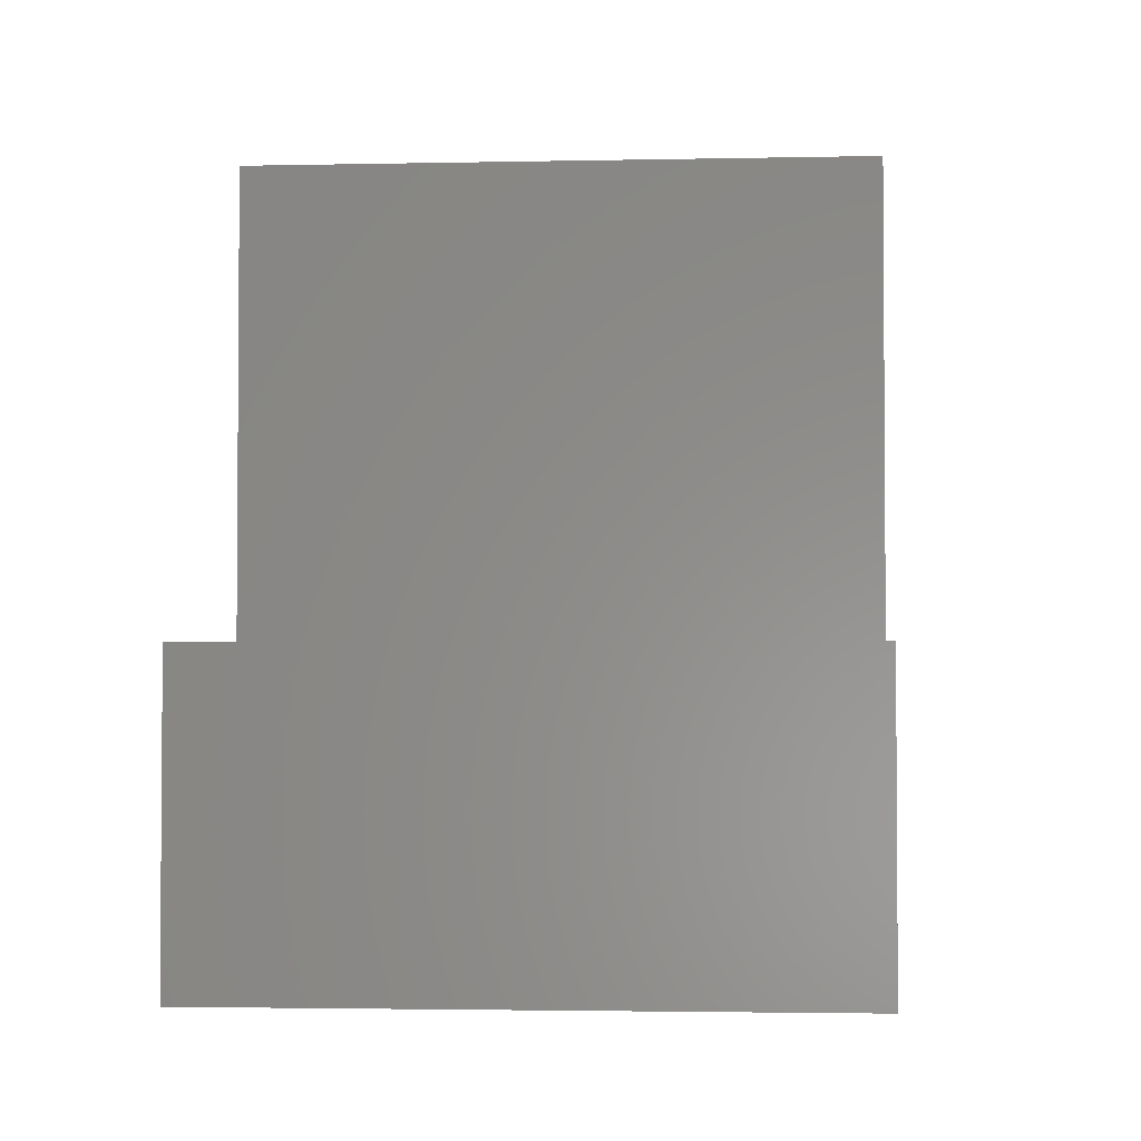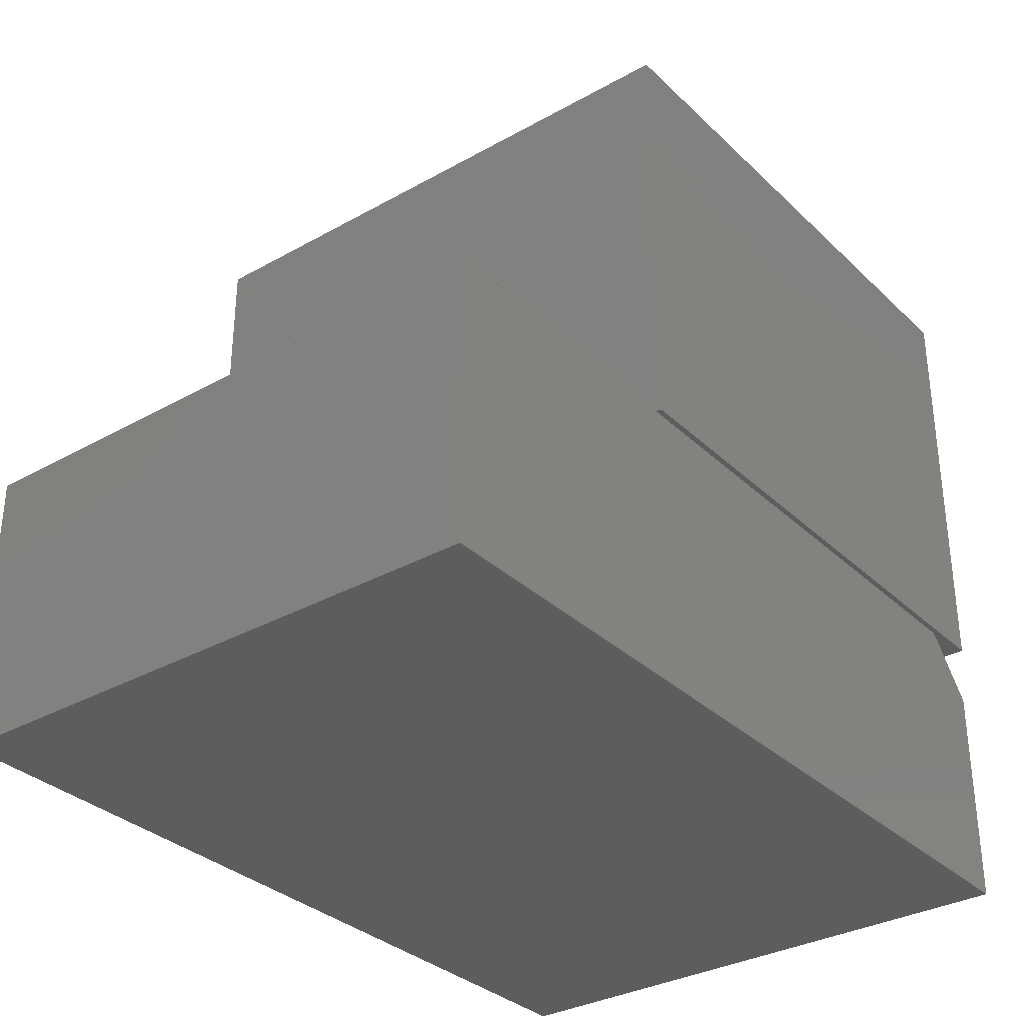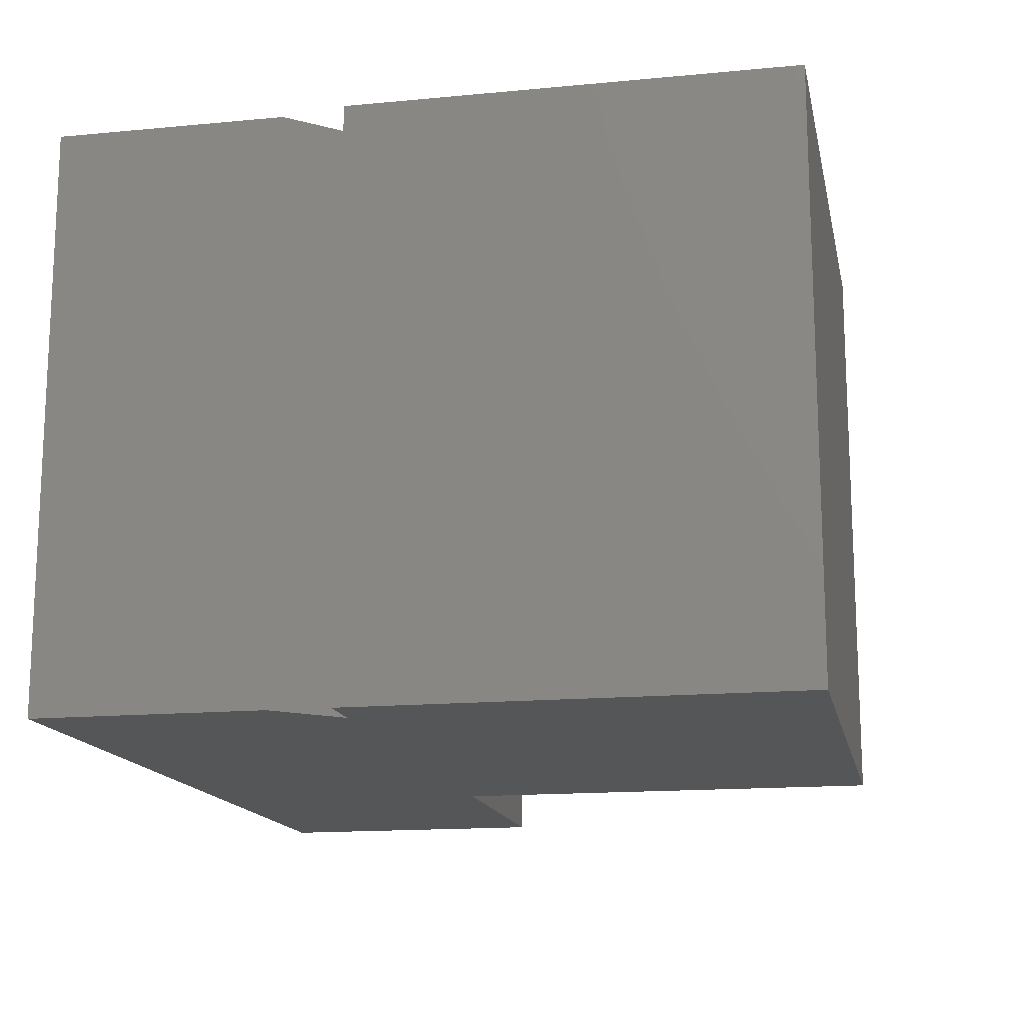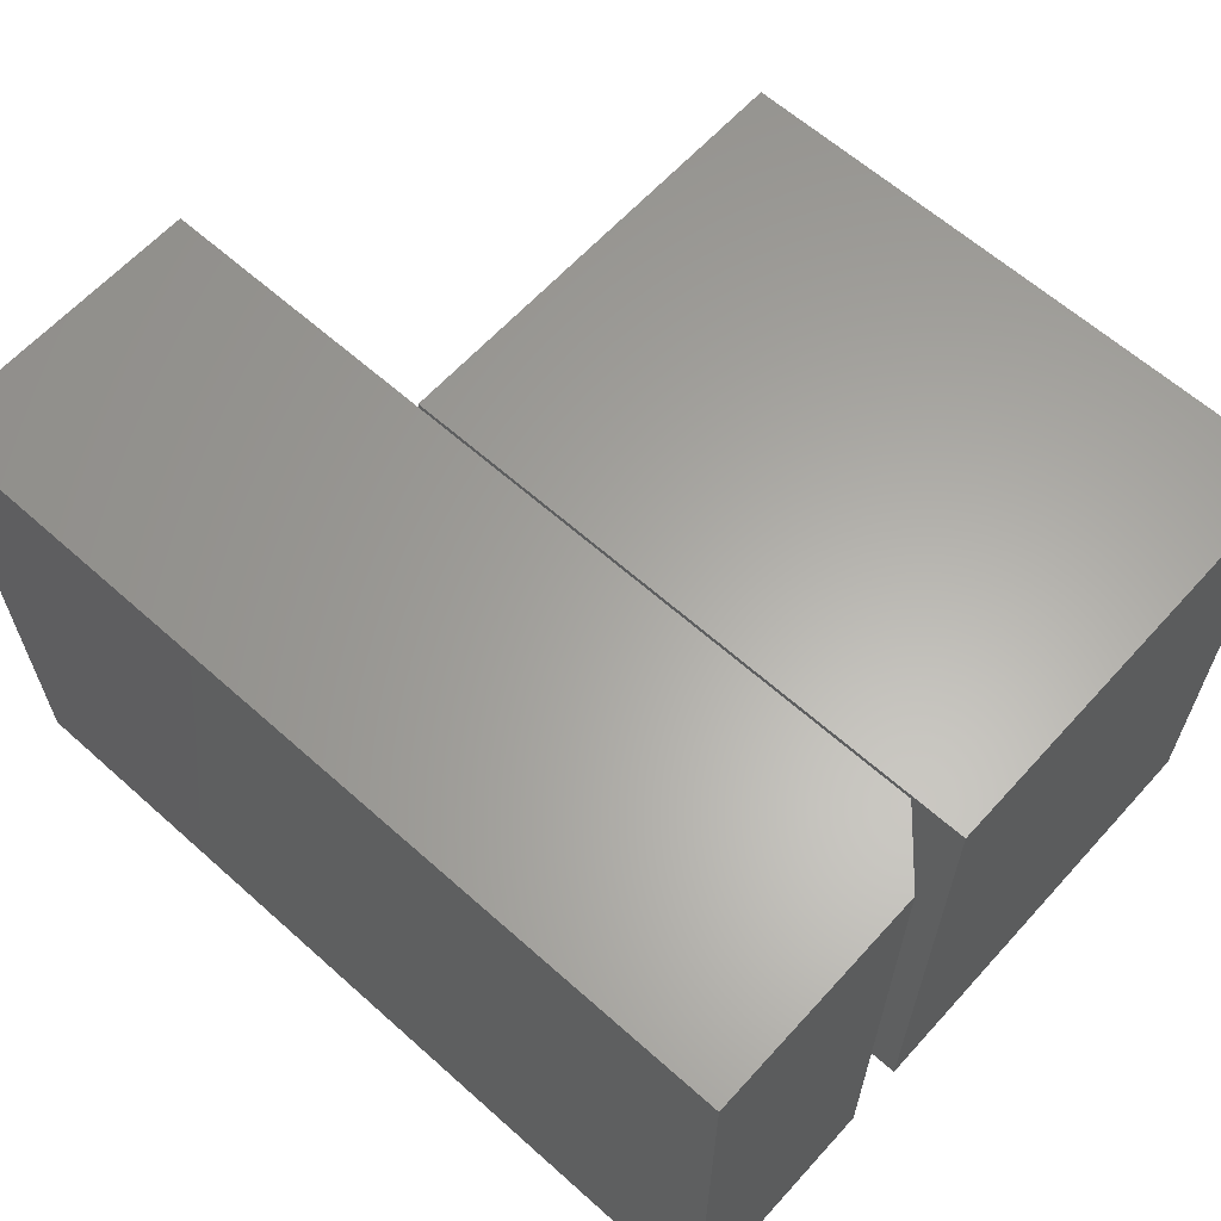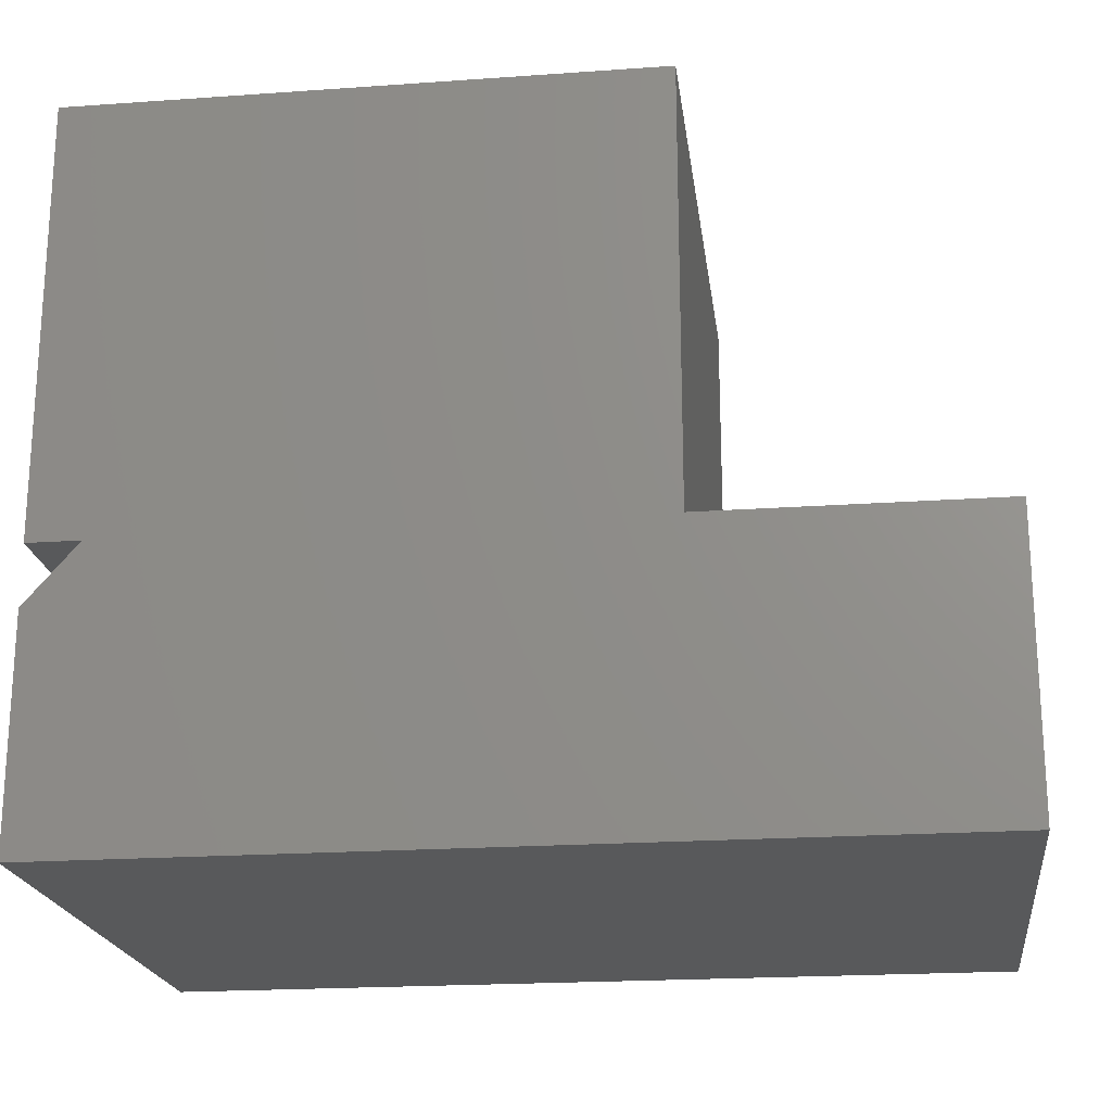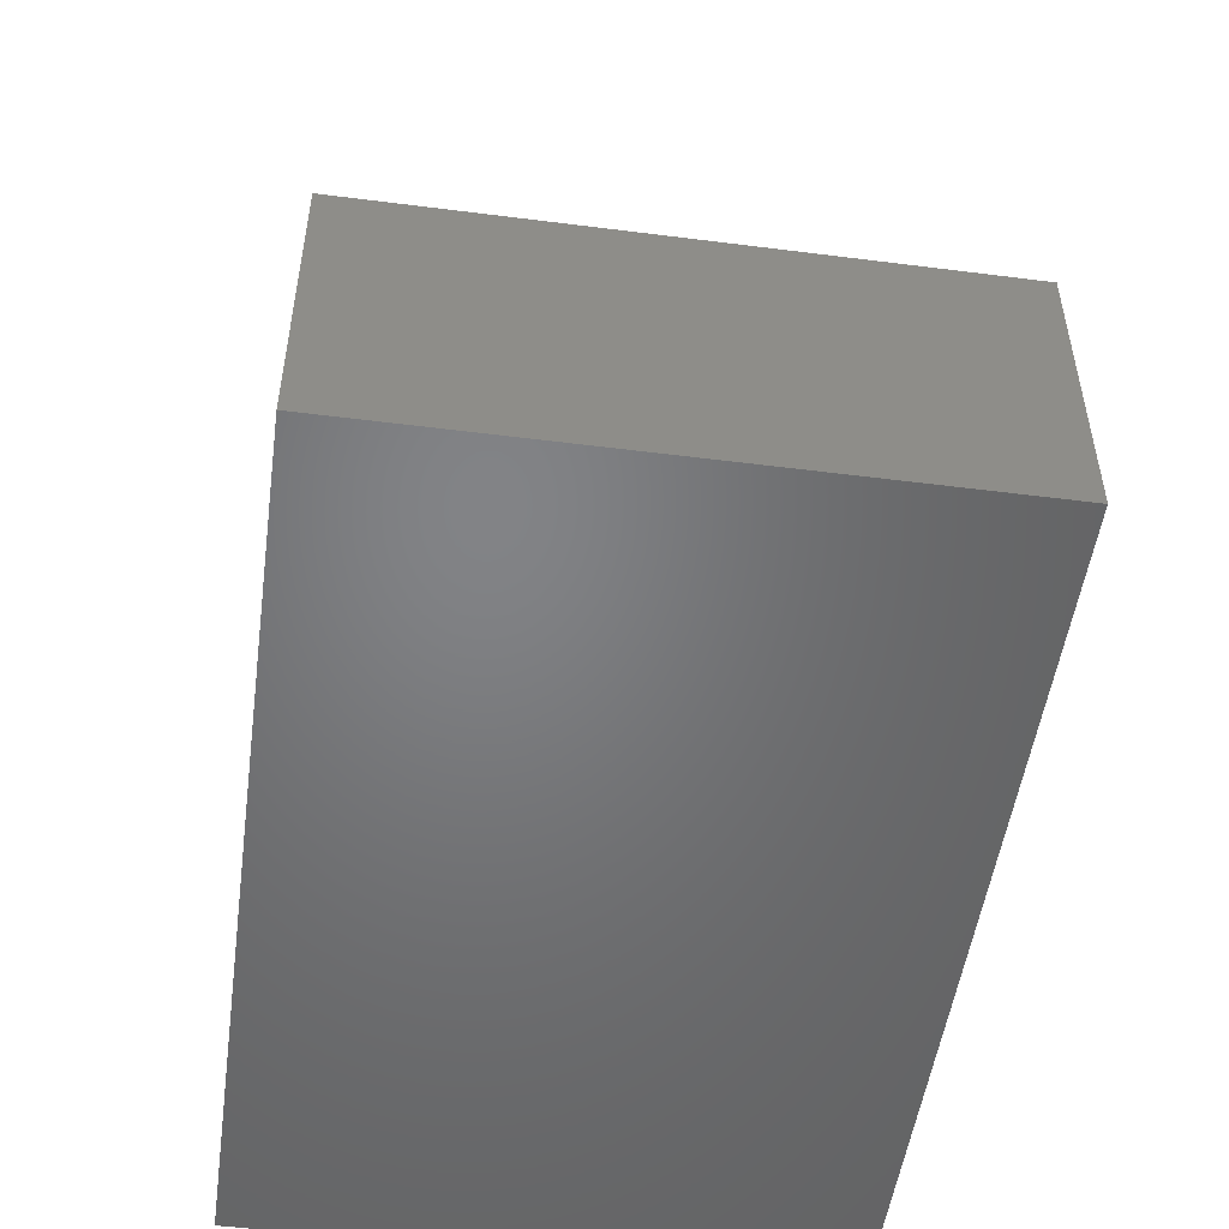
<metadata>
{"format":"stl","ext":"stl","renderer":"f3d","projection":"perspective","resolution":1024,"background":"white","views":[{"elev":-2.7,"azim":94.3,"up":"+Z"},{"elev":-32.8,"azim":127.8,"up":"+Z"},{"elev":-15.1,"azim":-78.5,"up":"+Y"},{"elev":62.6,"azim":-137.9,"up":"+Y"},{"elev":-20.6,"azim":7.3,"up":"+Z"},{"elev":-51.1,"azim":82.1,"up":"+Z"}]}
</metadata>
<code>
# stl→obj: 20 verts, 36 faces
v -0.5 0.3516 0.75
v -0.5 0.3516 0.2969
v -0.5 -0.25 0.75
v -0.5 -0.25 0.2969
v 0.1016 -0.25 0.75
v 0.1016 0.3516 0.75
v 0.1016 0.3458 0.2969
v -0.2062 0.3458 0.2969
v 0.1016 0.3516 0.2969
v -0.4453 0.3458 0.2969
v -0.4453 -0.25 0.2969
v -0.5 -0.25 0
v 0.3984 -0.25 0
v 0.3984 -0.25 0.2969
v 0.1016 -0.25 0.2969
v -0.5 -0.25 0.2344
v 0.3984 0.3458 0.2969
v -0.5 0.3458 0.2344
v 0.3984 0.3458 0
v -0.5 0.3458 0
f 1 2 3
f 3 2 4
f 3 5 1
f 1 5 6
f 7 8 9
f 10 11 4
f 10 4 2
f 10 2 9
f 10 9 8
f 6 9 1
f 1 9 2
f 12 13 14
f 12 14 15
f 12 15 5
f 12 5 11
f 12 11 16
f 3 4 5
f 5 4 11
f 15 14 7
f 7 14 17
f 11 10 16
f 16 10 18
f 19 20 18
f 19 18 10
f 19 10 8
f 19 8 7
f 19 7 17
f 5 15 6
f 6 15 7
f 6 7 9
f 18 20 16
f 16 20 12
f 12 20 13
f 13 20 19
f 14 13 17
f 17 13 19

</code>
